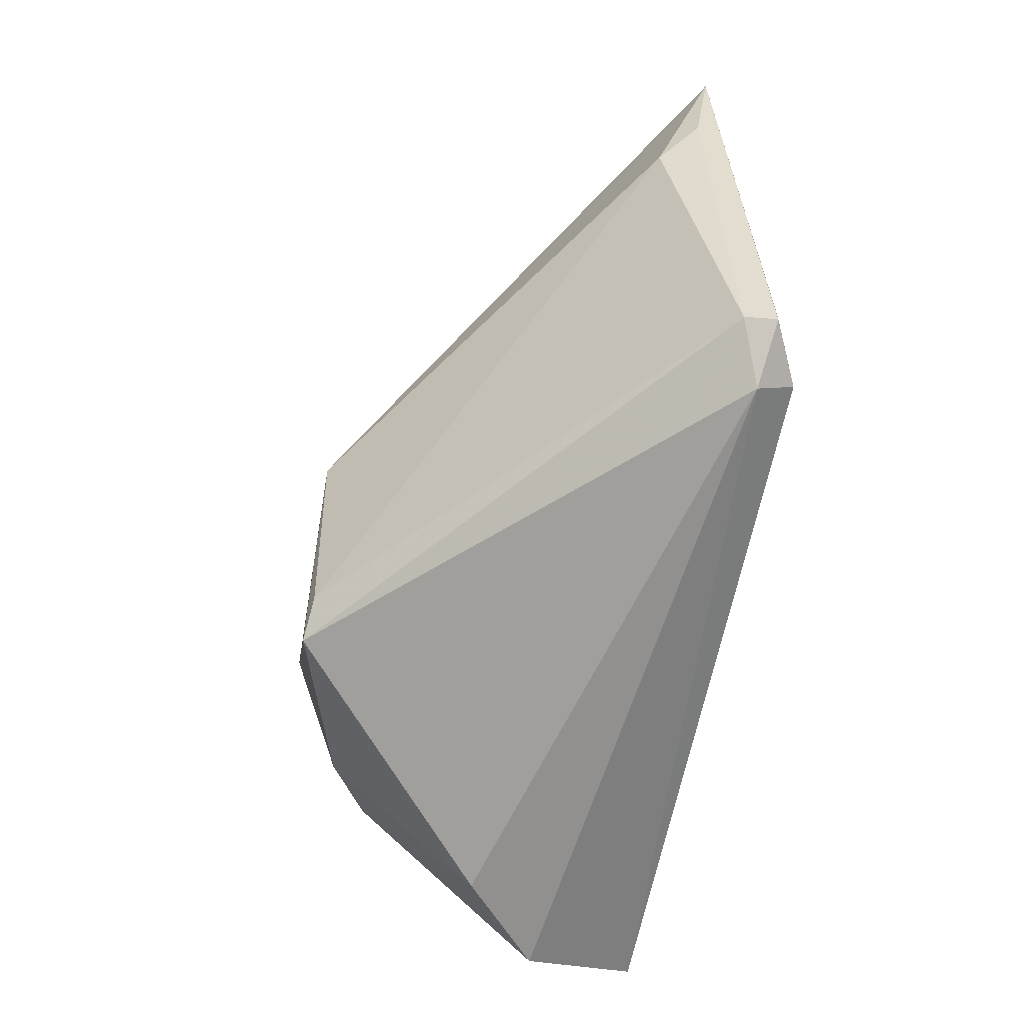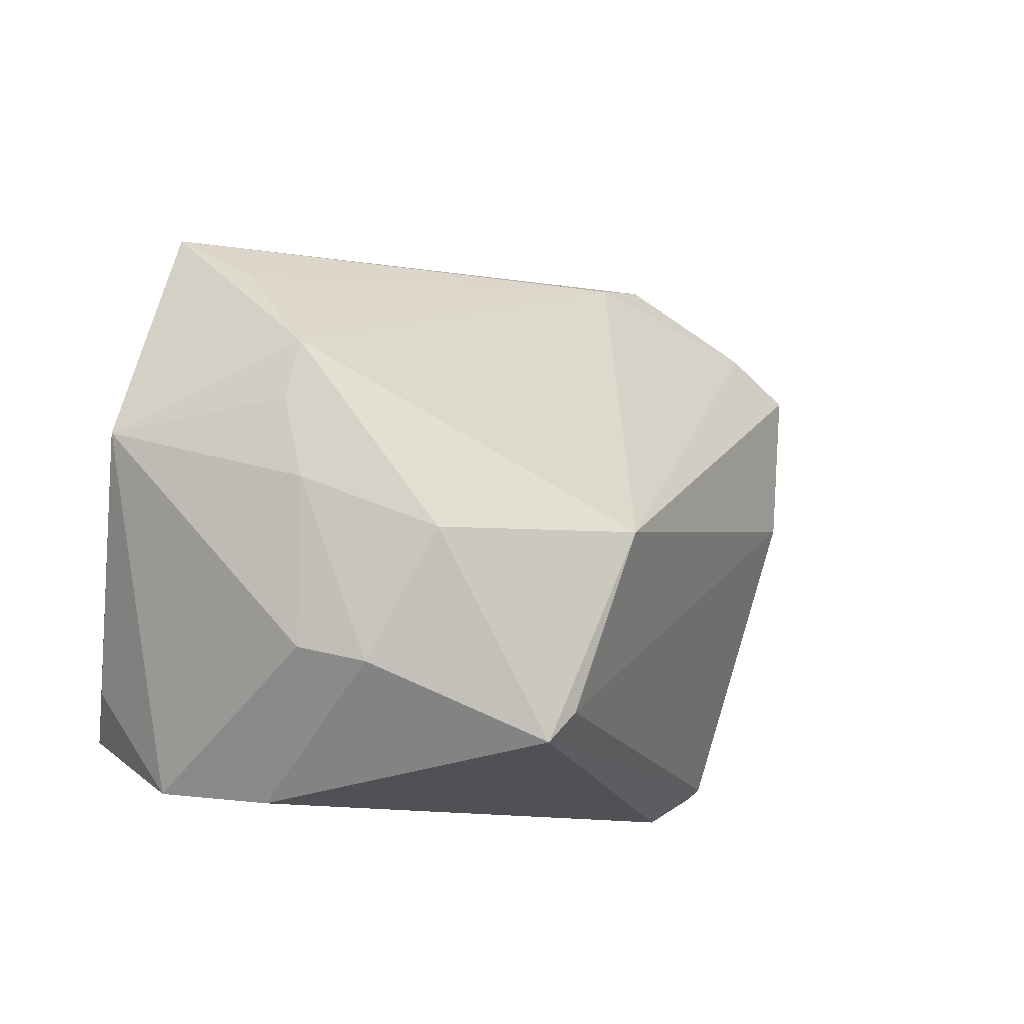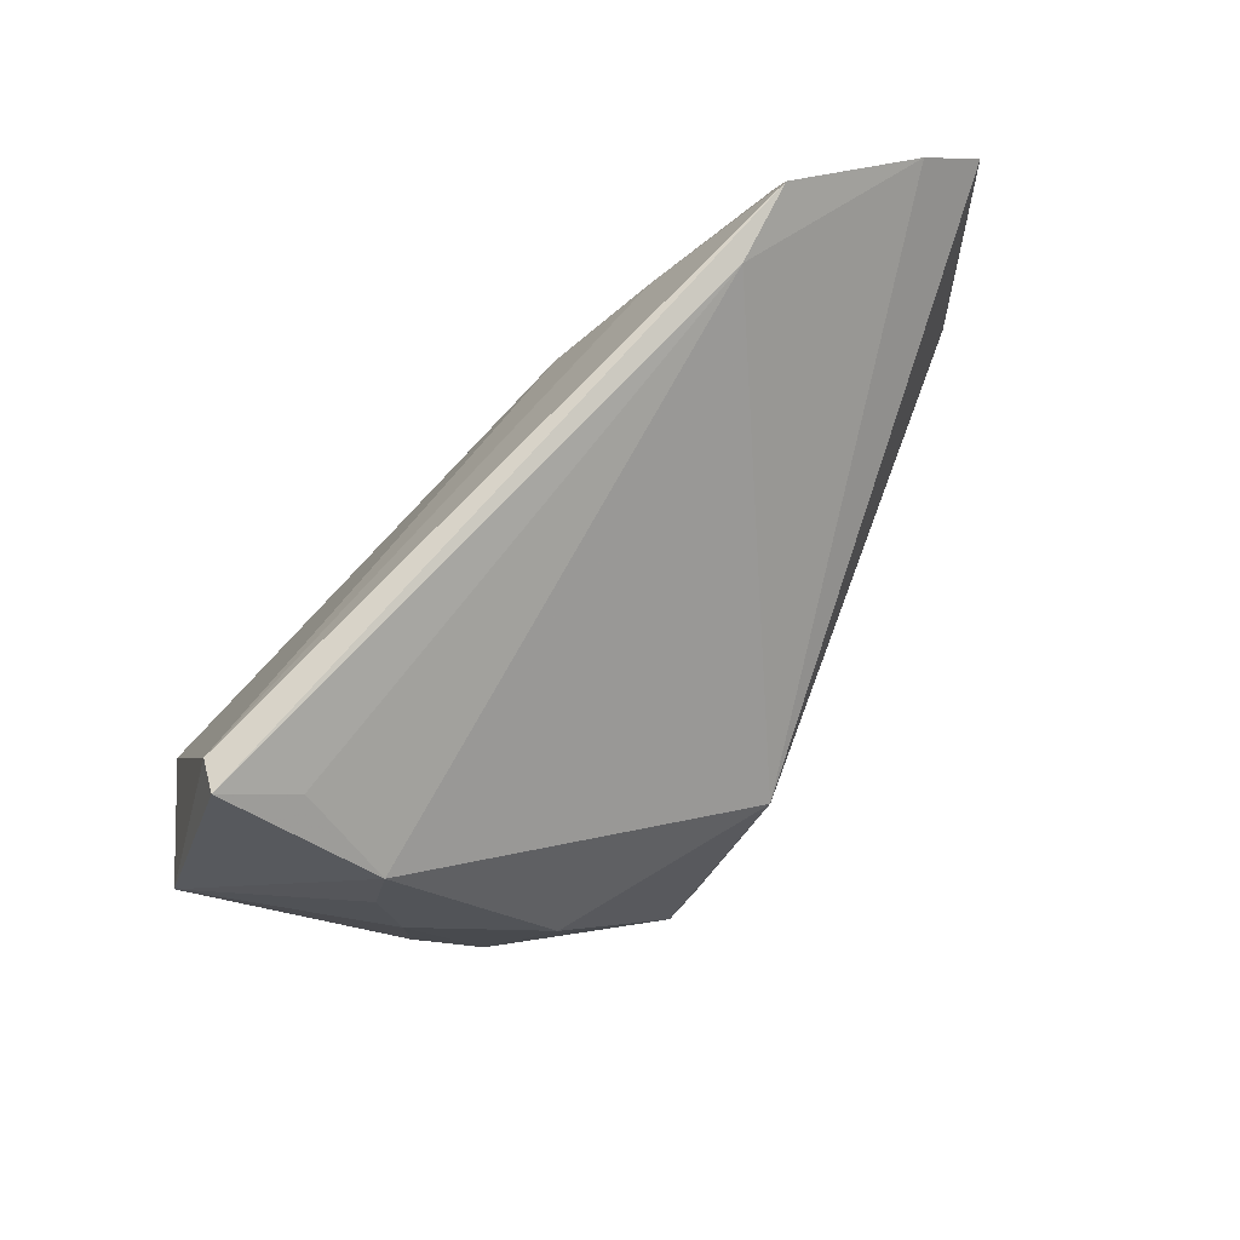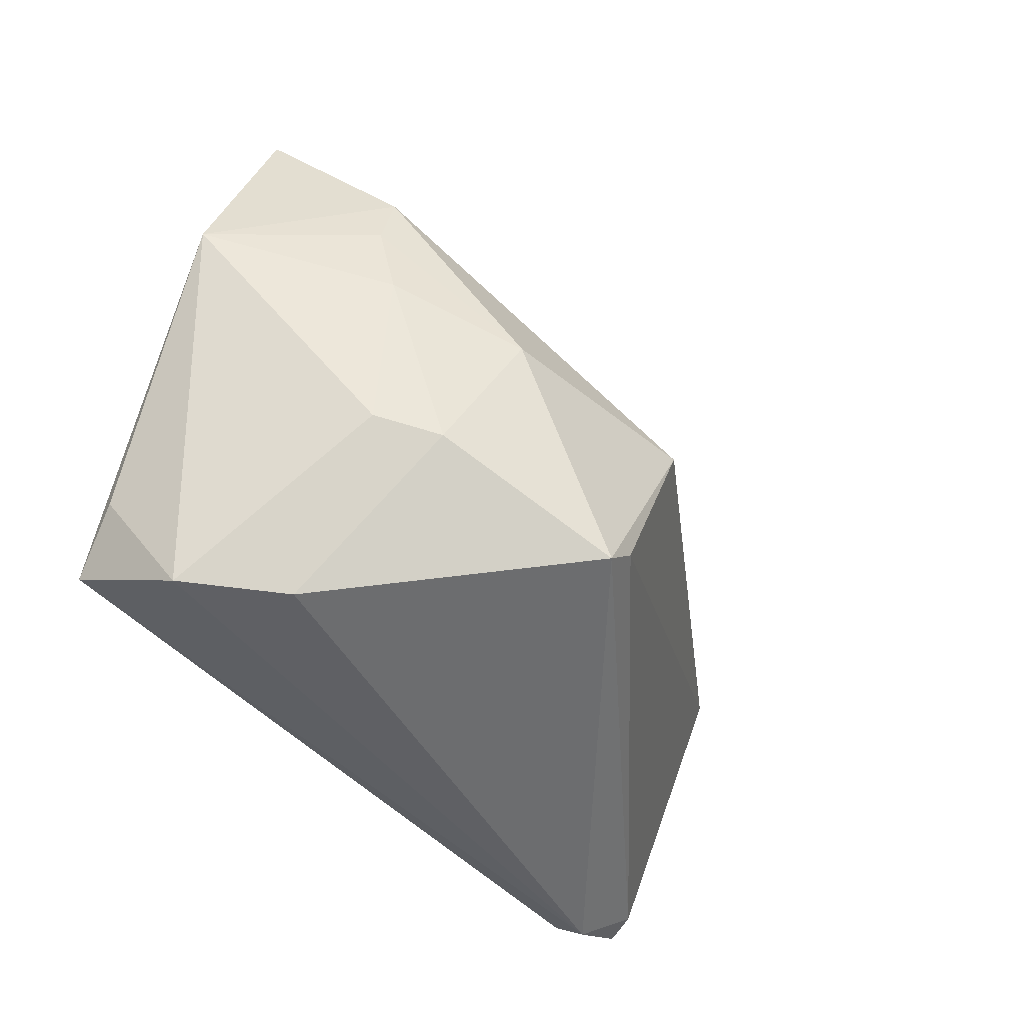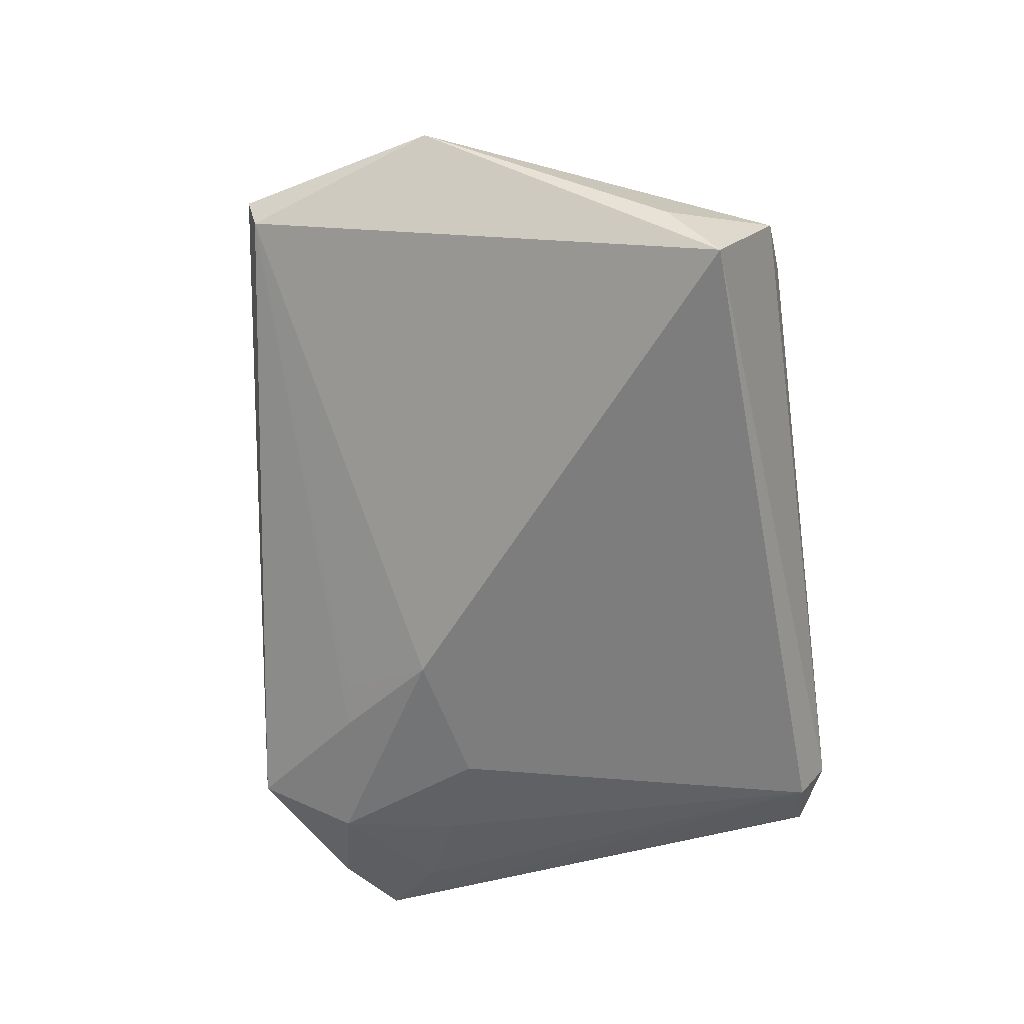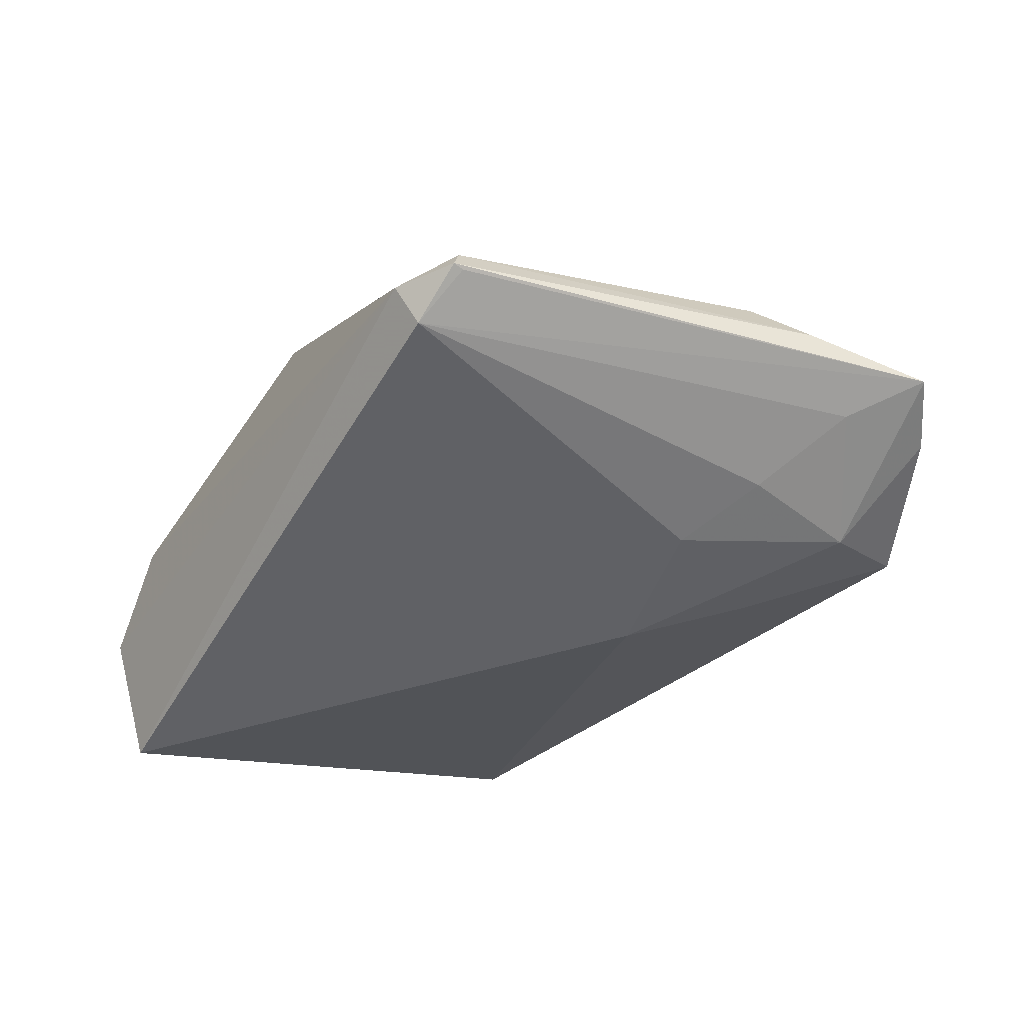
<metadata>
{"format":"obj","ext":"obj","renderer":"f3d","projection":"perspective","resolution":1024,"background":"white","views":[{"elev":-68.3,"azim":78.3,"up":"+Y"},{"elev":-11.0,"azim":-29.8,"up":"+Y"},{"elev":67.1,"azim":-33.2,"up":"+Y"},{"elev":-47.8,"azim":-46.7,"up":"+Y"},{"elev":-59.1,"azim":-82.6,"up":"+Z"},{"elev":-50.4,"azim":56.9,"up":"+Z"}]}
</metadata>
<code>
v -0.04648 0.03499 0.005108
v -0.001311 -0.02411 0.02977
v -0.03443 -0.0166 0.01808
v 0.03614 0.04737 -0.01255
v 0.05558 0.009672 -0.003871
v -0.005414 -0.02803 0.03013
v 0.0169 0.03171 -0.01604
v 0.03957 0.03529 -0.01846
v -0.03172 -0.03499 0.003289
v -0.03965 0.03173 0.01283
v 0.04039 -0.03144 -0.02088
v -0.04601 -0.02608 -0.02088
v 0.04785 -0.02979 -0.01728
v -0.04217 -0.03359 -0.006463
v 0.02748 0.0452 -0.007855
v 0.05424 0.02504 -0.01422
v 0.05926 0.0162 -0.00875
v 0.04716 -0.03006 -0.01335
v 0.006952 -0.0005543 0.03145
v -0.03806 0.01402 0.02115
v -0.0486 -0.02023 -0.01318
v -0.0213 -0.002253 0.03036
v 0.05425 0.03838 -0.01122
v 0.02982 0.01585 -0.02087
v 0.04169 0.01981 -0.01887
v 0.04795 -0.03115 -0.01713
v 0.04039 -0.03499 -0.01611
v -0.04779 0.03605 0.009314
v -0.05534 0.01035 0.006798
v 0.06236 0.03217 -0.01049
v 0.01177 0.0198 -0.02088
v -0.03658 0.02152 0.02179
v -0.03625 0.004023 0.02225
v 0.02224 0.03229 -0.01735
v -0.02749 -0.0185 0.02315
f 9 27 6
f 1 12 29
f 19 5 30
f 14 3 29
f 9 3 14
f 27 9 14
f 14 12 27
f 30 5 17
f 6 27 18
f 18 17 5
f 35 9 6
f 35 3 9
f 29 32 28
f 28 1 29
f 32 10 28
f 27 12 11
f 29 12 21
f 21 14 29
f 12 14 21
f 5 19 2
f 2 18 5
f 2 19 6
f 6 18 2
f 22 35 6
f 6 19 22
f 22 19 32
f 26 18 27
f 27 11 26
f 17 18 26
f 30 17 26
f 1 28 4
f 30 11 16
f 16 8 30
f 25 11 24
f 24 8 25
f 25 16 11
f 8 16 25
f 31 8 24
f 31 11 12
f 24 11 31
f 12 1 31
f 35 22 33
f 29 3 33
f 3 35 33
f 13 11 30
f 30 26 13
f 13 26 11
f 30 8 23
f 8 4 23
f 23 19 30
f 15 28 10
f 15 4 28
f 15 10 32
f 32 19 15
f 19 23 15
f 15 23 4
f 34 4 8
f 8 31 34
f 1 4 34
f 20 22 32
f 20 33 22
f 20 32 29
f 29 33 20
f 7 31 1
f 1 34 7
f 7 34 31

</code>
